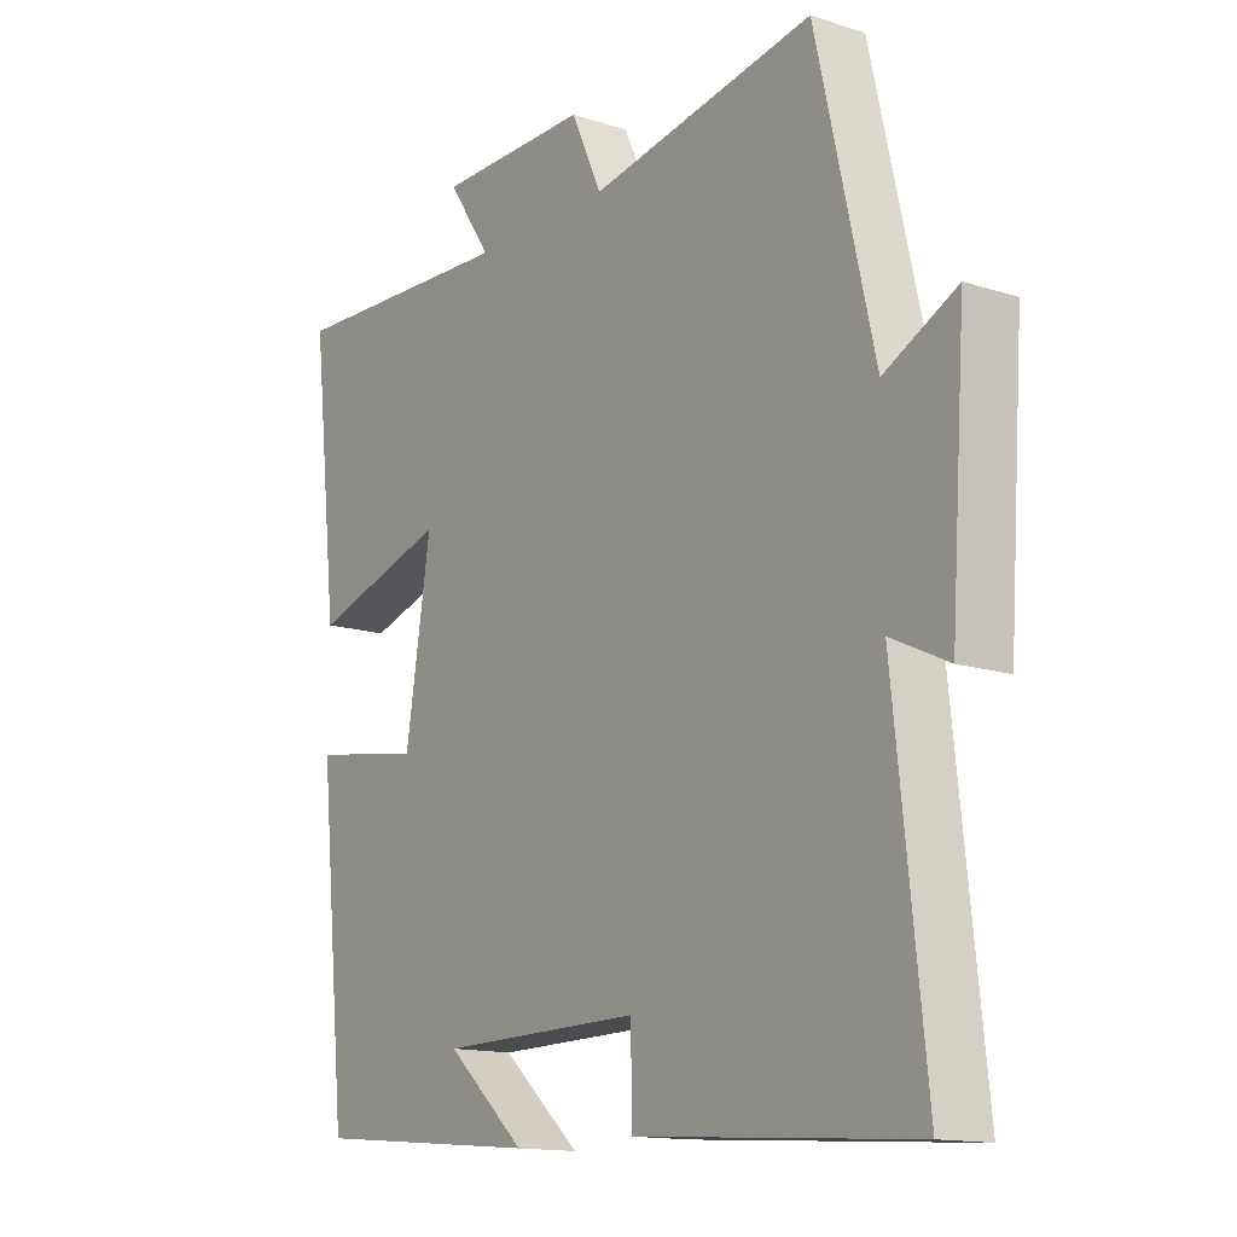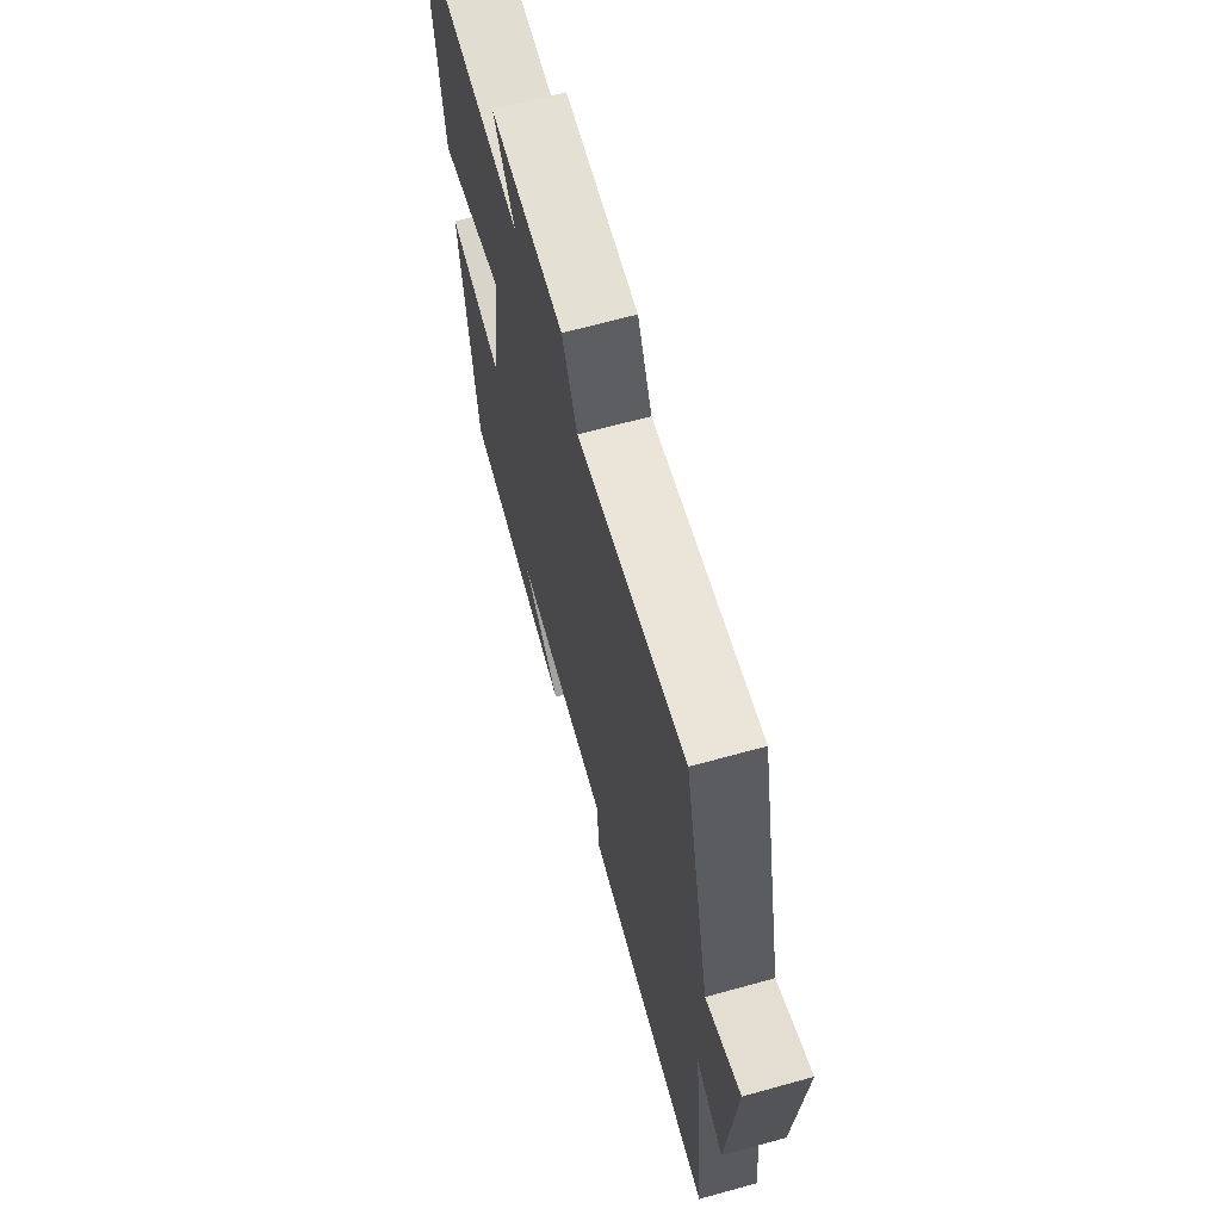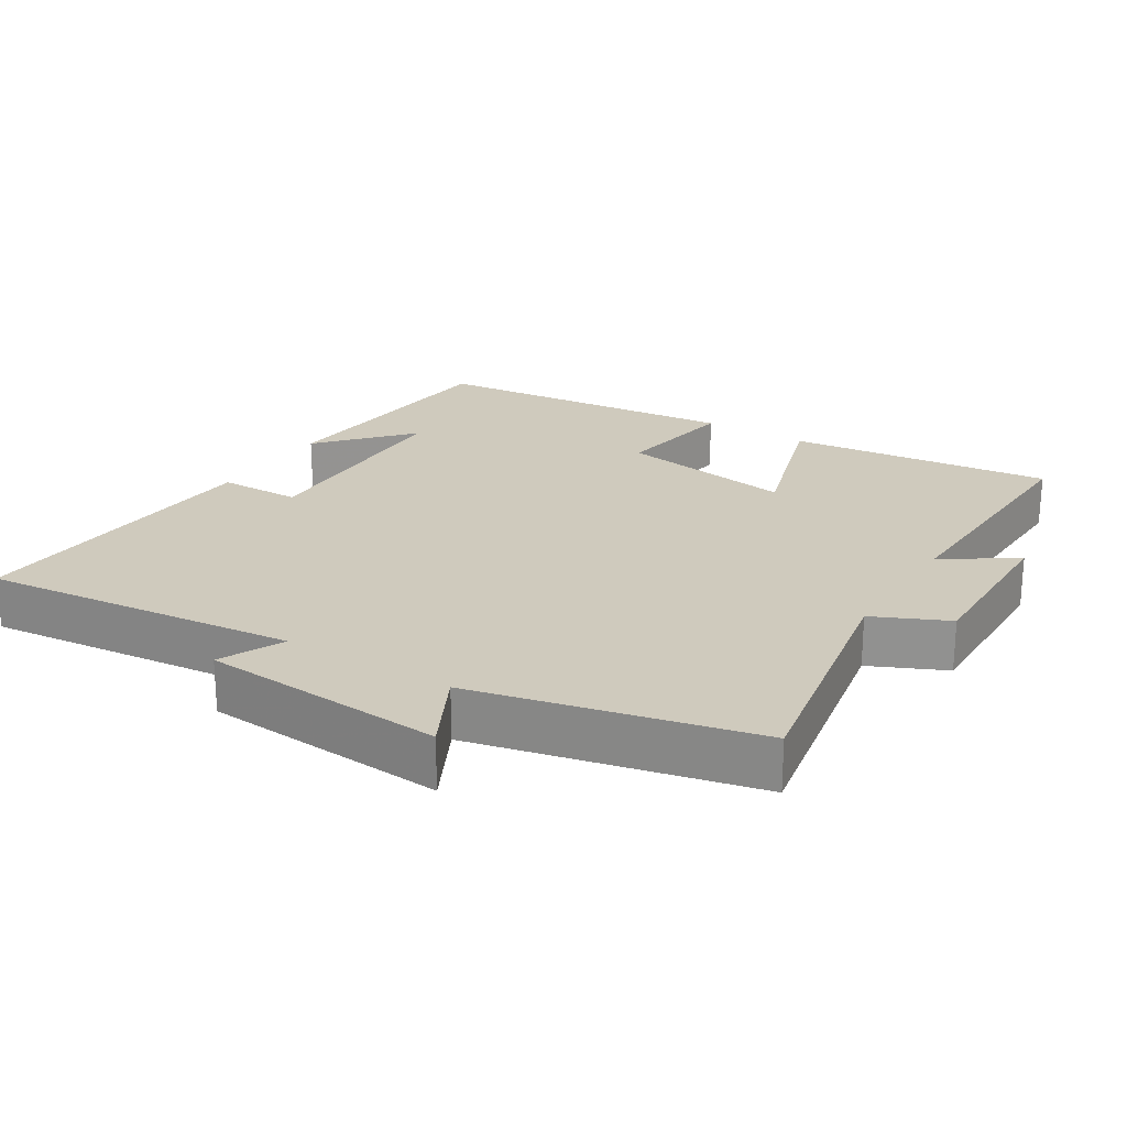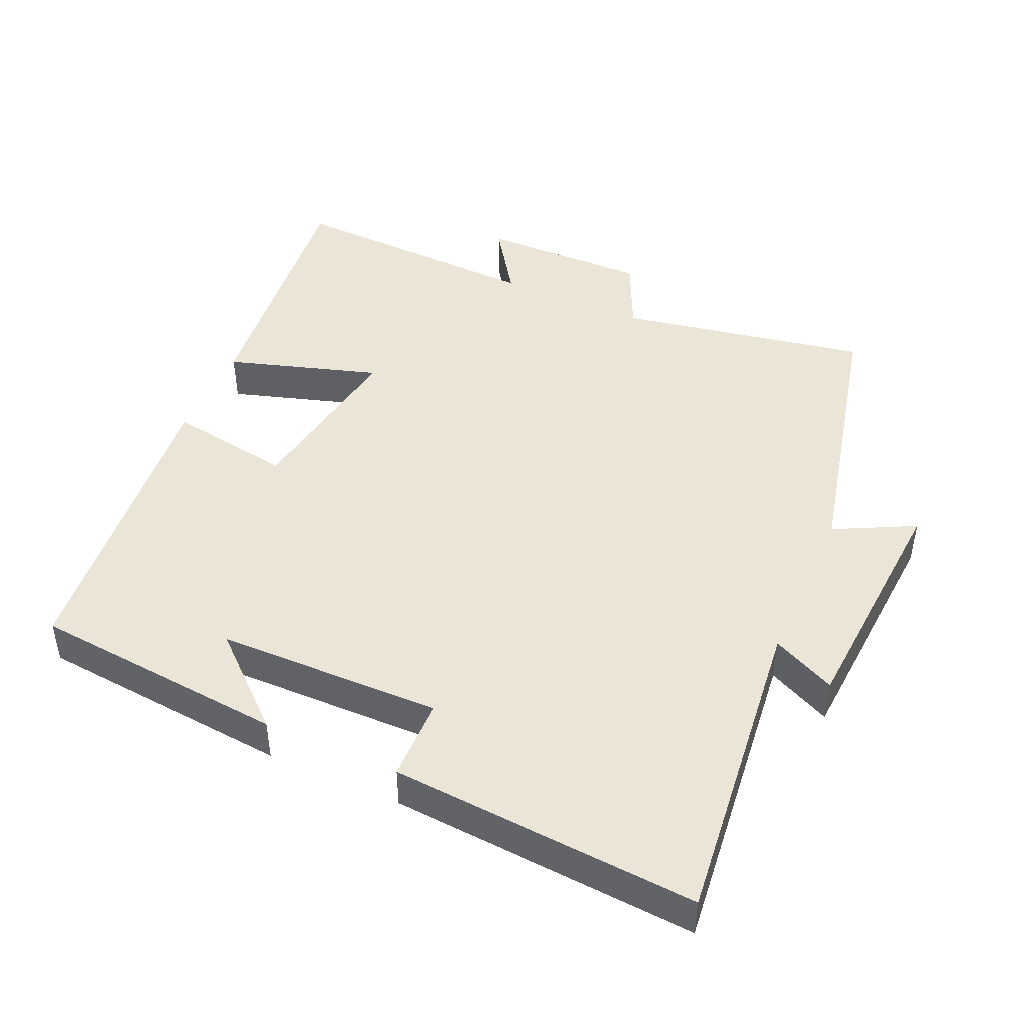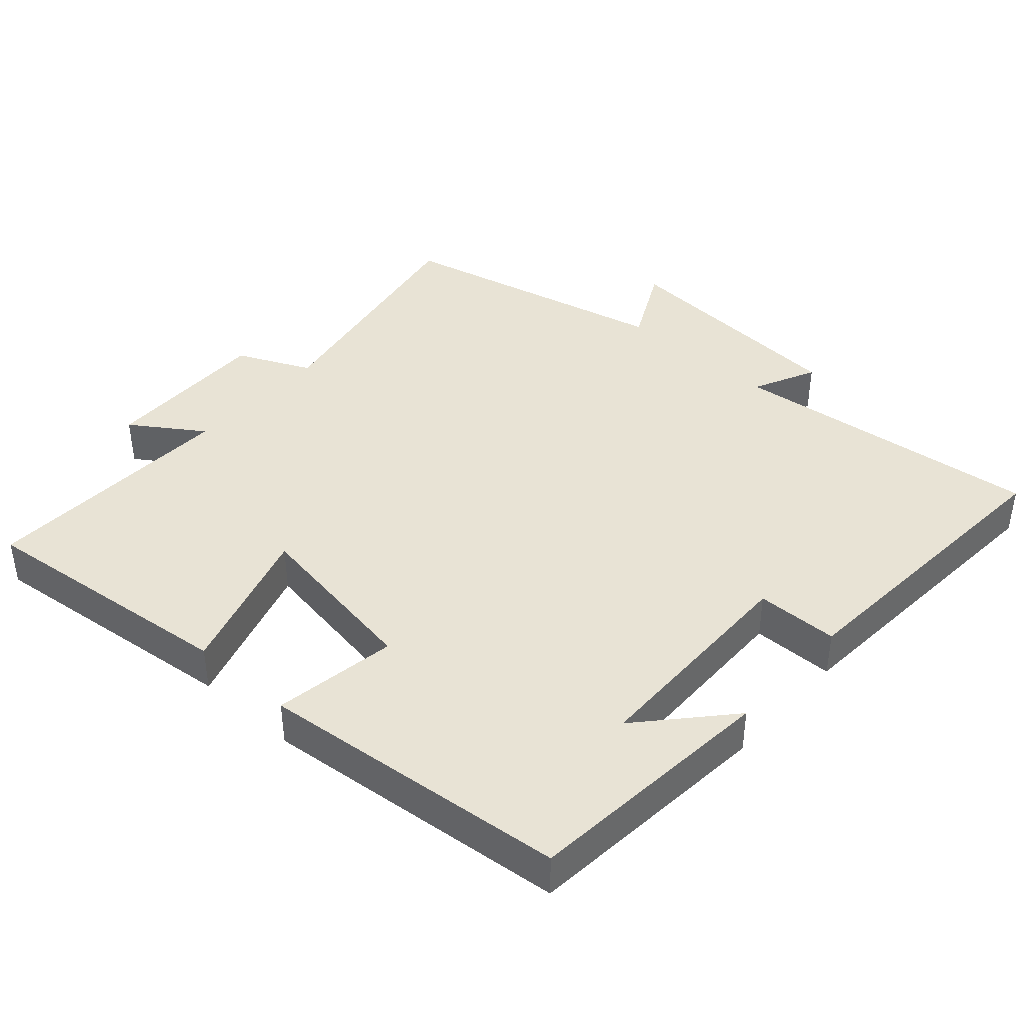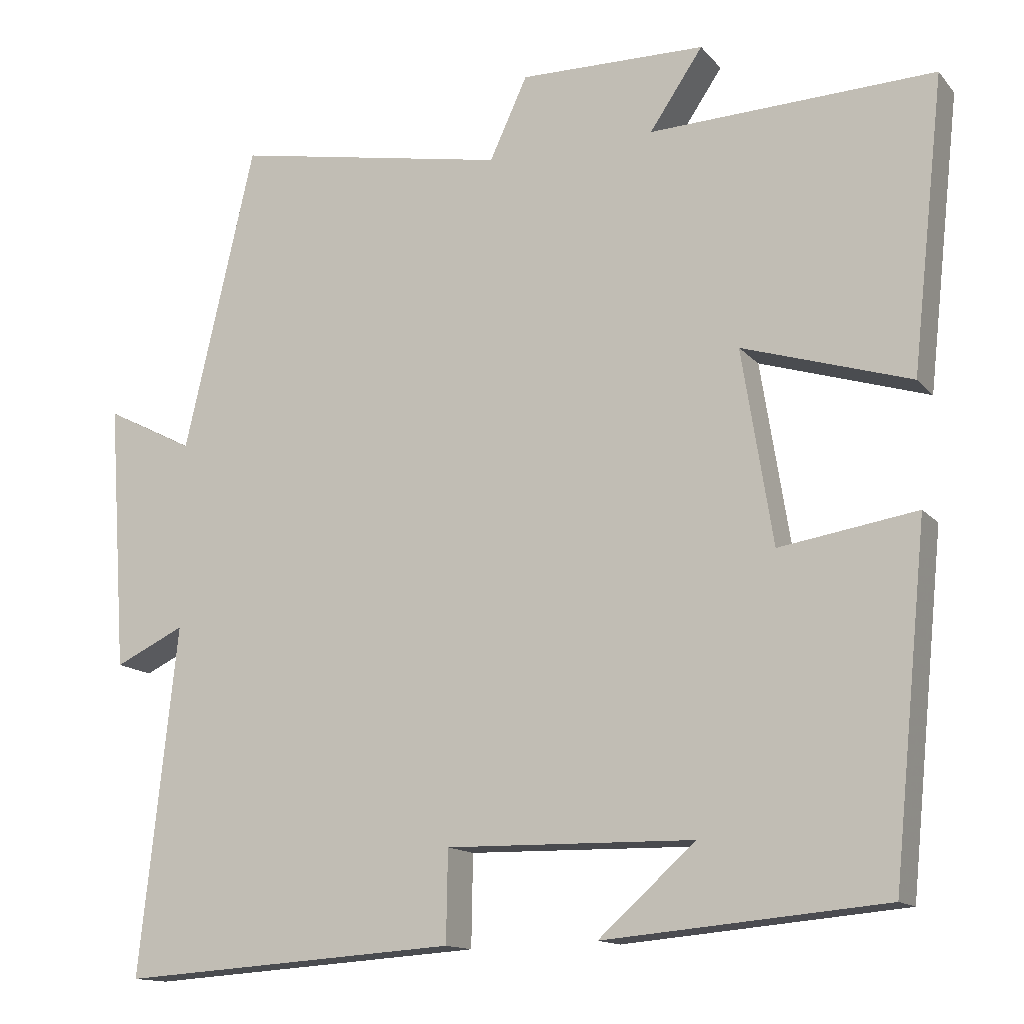
<metadata>
{"format":"obj","ext":"obj","renderer":"f3d","projection":"perspective","resolution":1024,"background":"white","views":[{"elev":-14.0,"azim":-125.6,"up":"+Z"},{"elev":67.0,"azim":-105.5,"up":"+Z"},{"elev":22.9,"azim":-58.0,"up":"+Y"},{"elev":45.6,"azim":-155.9,"up":"+Y"},{"elev":41.0,"azim":131.9,"up":"+Y"},{"elev":-13.8,"azim":24.9,"up":"+Z"}]}
</metadata>
<code>
v 0.455 0.07 -0.468
v 0.09 0.07 -0.5
v 0.216 0.07 -0.388
v -0.106 0.07 -0.382
v -0.108 0.07 -0.5
v -0.549 0.07 -0.529
v -0.5 0.07 -0.077
v -0.591 0.07 -0.12
v -0.615 0.07 0.228
v -0.5 0.07 0.169
v -0.408 0.07 0.567
v -0.05 0.07 0.5
v -0.001 0.07 0.606
v 0.241 0.07 0.602
v 0.172 0.07 0.5
v 0.542 0.07 0.513
v 0.5 0.07 0.134
v 0.282 0.07 0.202
v 0.322 0.07 -0.05
v 0.5 0.07 -0.022
v 0.455 0 -0.468
v 0.09 0 -0.5
v 0.216 0 -0.388
v -0.106 0 -0.382
v -0.108 0 -0.5
v -0.549 0 -0.529
v -0.5 0 -0.077
v -0.591 0 -0.12
v -0.615 0 0.228
v -0.5 0 0.169
v -0.408 0 0.567
v -0.05 0 0.5
v -0.001 0 0.606
v 0.241 0 0.602
v 0.172 0 0.5
v 0.542 0 0.513
v 0.5 0 0.134
v 0.282 0 0.202
v 0.322 0 -0.05
v 0.5 0 -0.022
f 19 20 1
f 15 16 17 18
f 15 18 19
f 12 13 14 15
f 12 15 19
f 10 11 12 19
f 7 8 9 10
f 7 10 19 1
f 4 5 6 7
f 3 4 7
f 1 2 3
f 1 3 7
f 21 40 39
f 38 37 36 35
f 39 38 35
f 35 34 33 32
f 39 35 32
f 39 32 31 30
f 30 29 28 27
f 21 39 30 27
f 27 26 25 24
f 27 24 23
f 23 22 21
f 27 23 21
f 1 21 22 2
f 2 22 23 3
f 3 23 24 4
f 4 24 25 5
f 5 25 26 6
f 6 26 27 7
f 7 27 28 8
f 8 28 29 9
f 9 29 30 10
f 10 30 31 11
f 11 31 32 12
f 12 32 33 13
f 13 33 34 14
f 14 34 35 15
f 15 35 36 16
f 16 36 37 17
f 17 37 38 18
f 18 38 39 19
f 19 39 40 20
f 20 40 21 1

</code>
